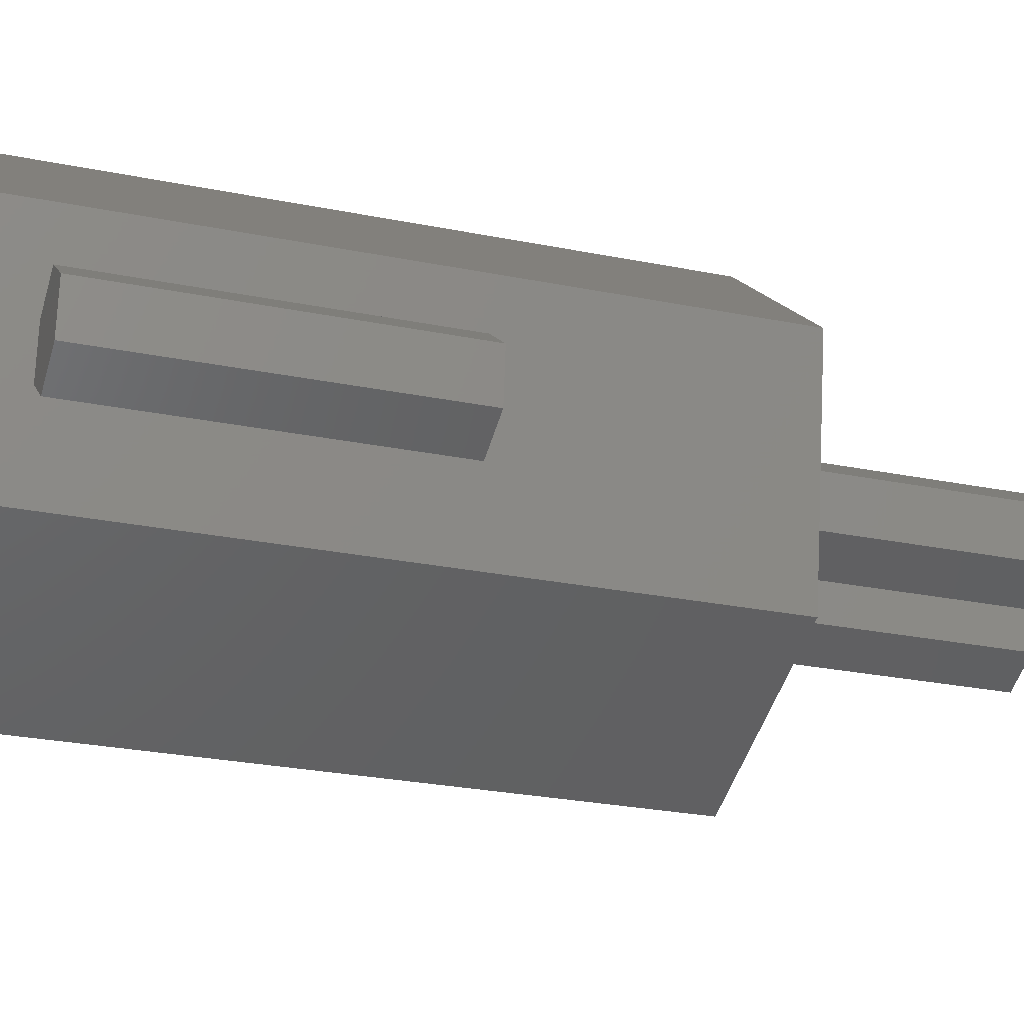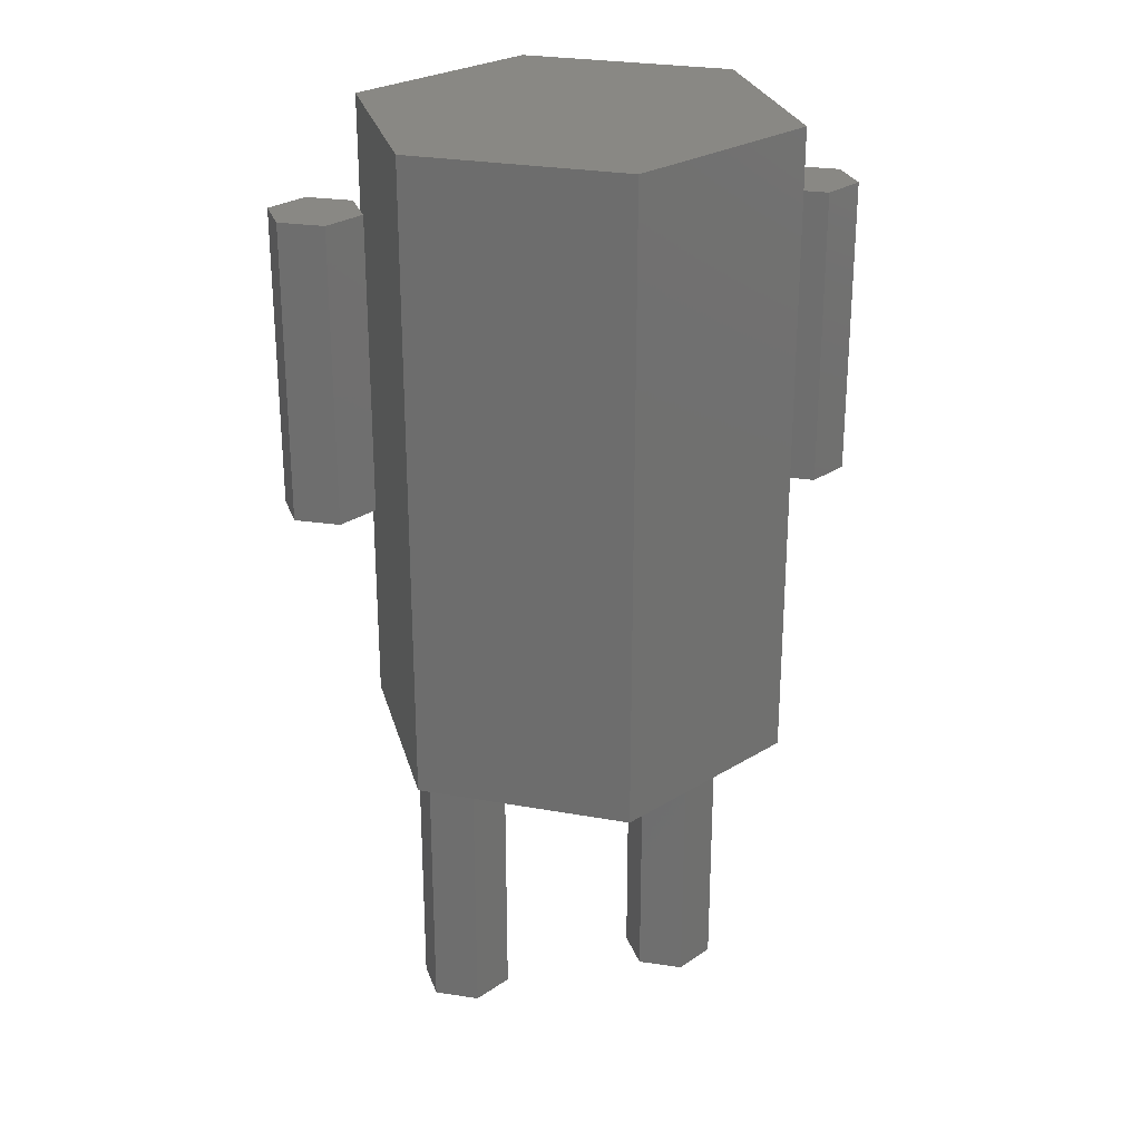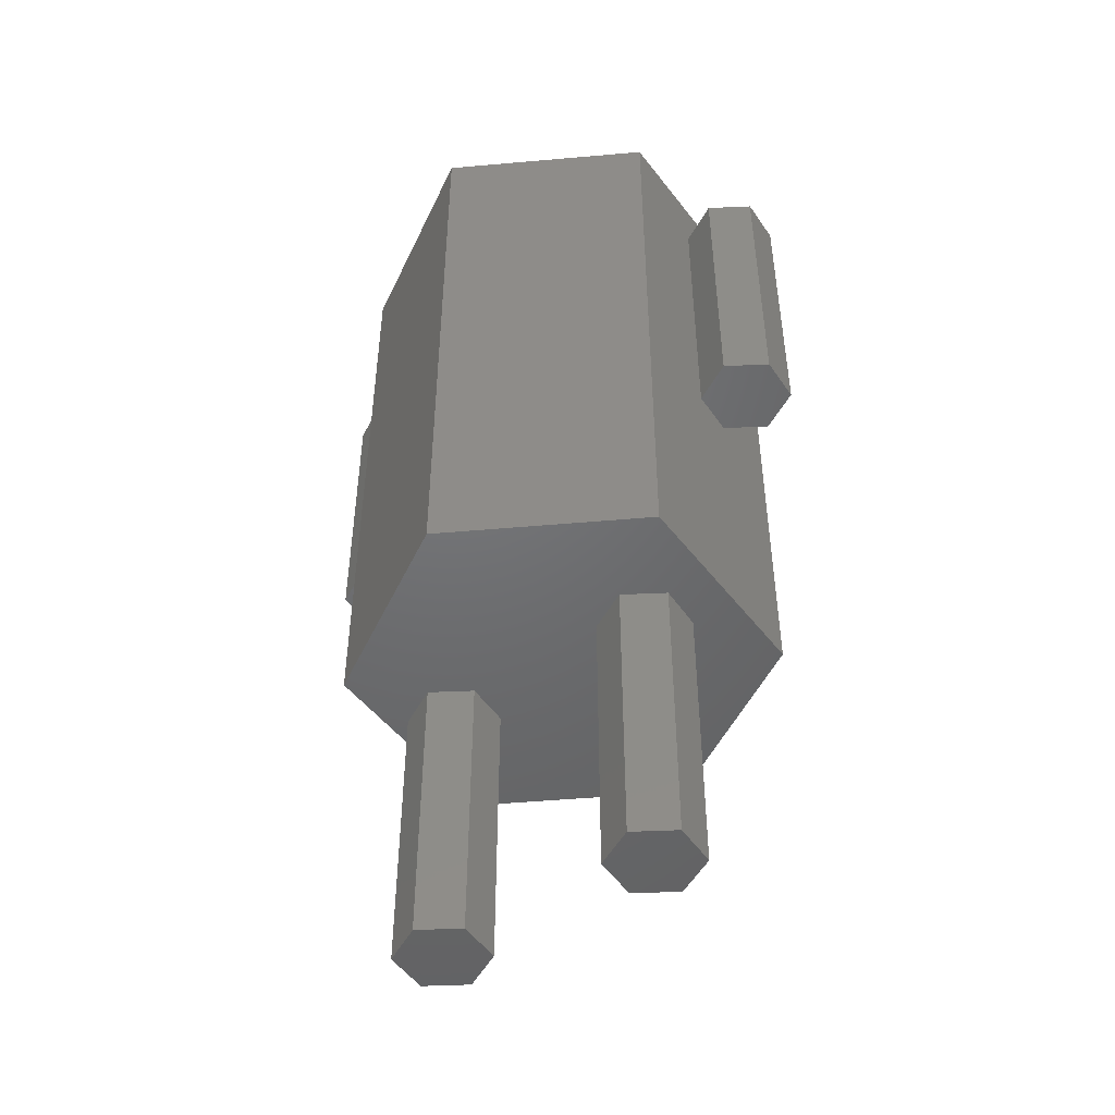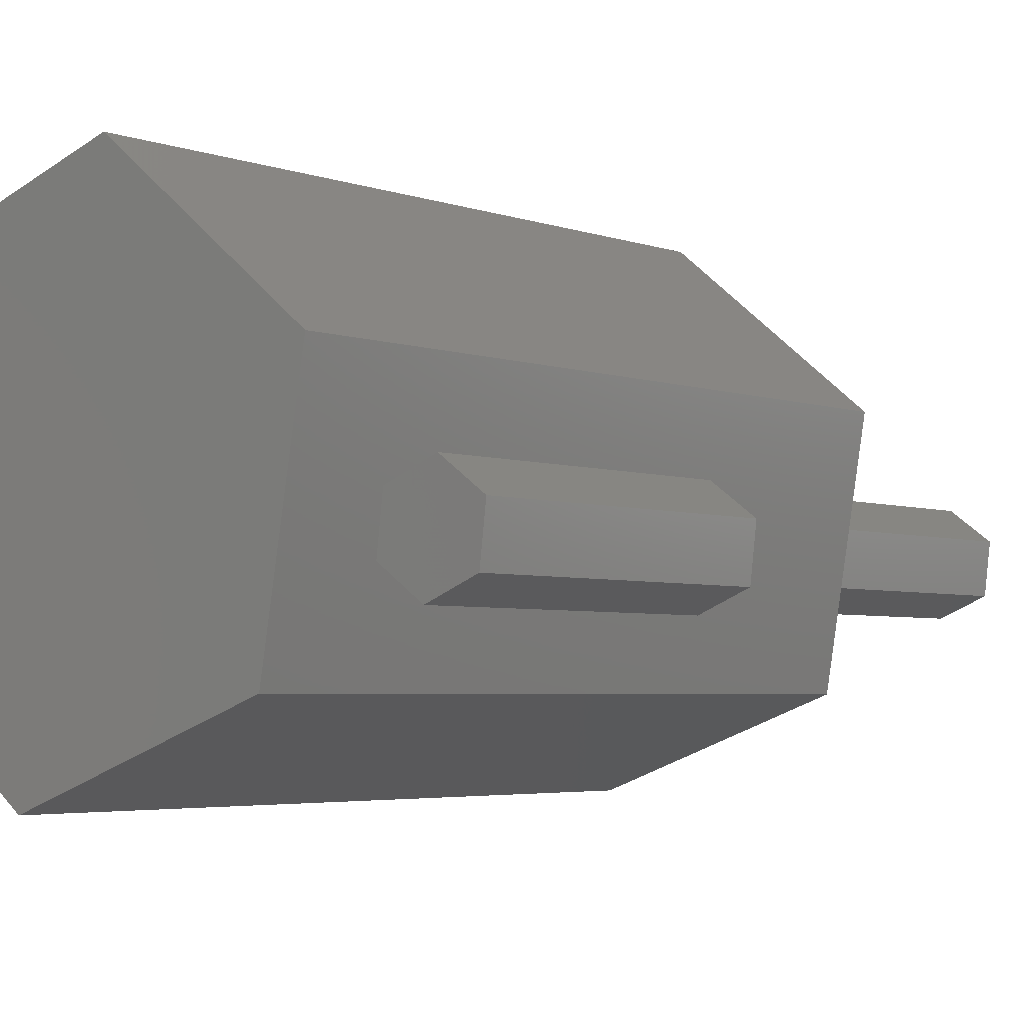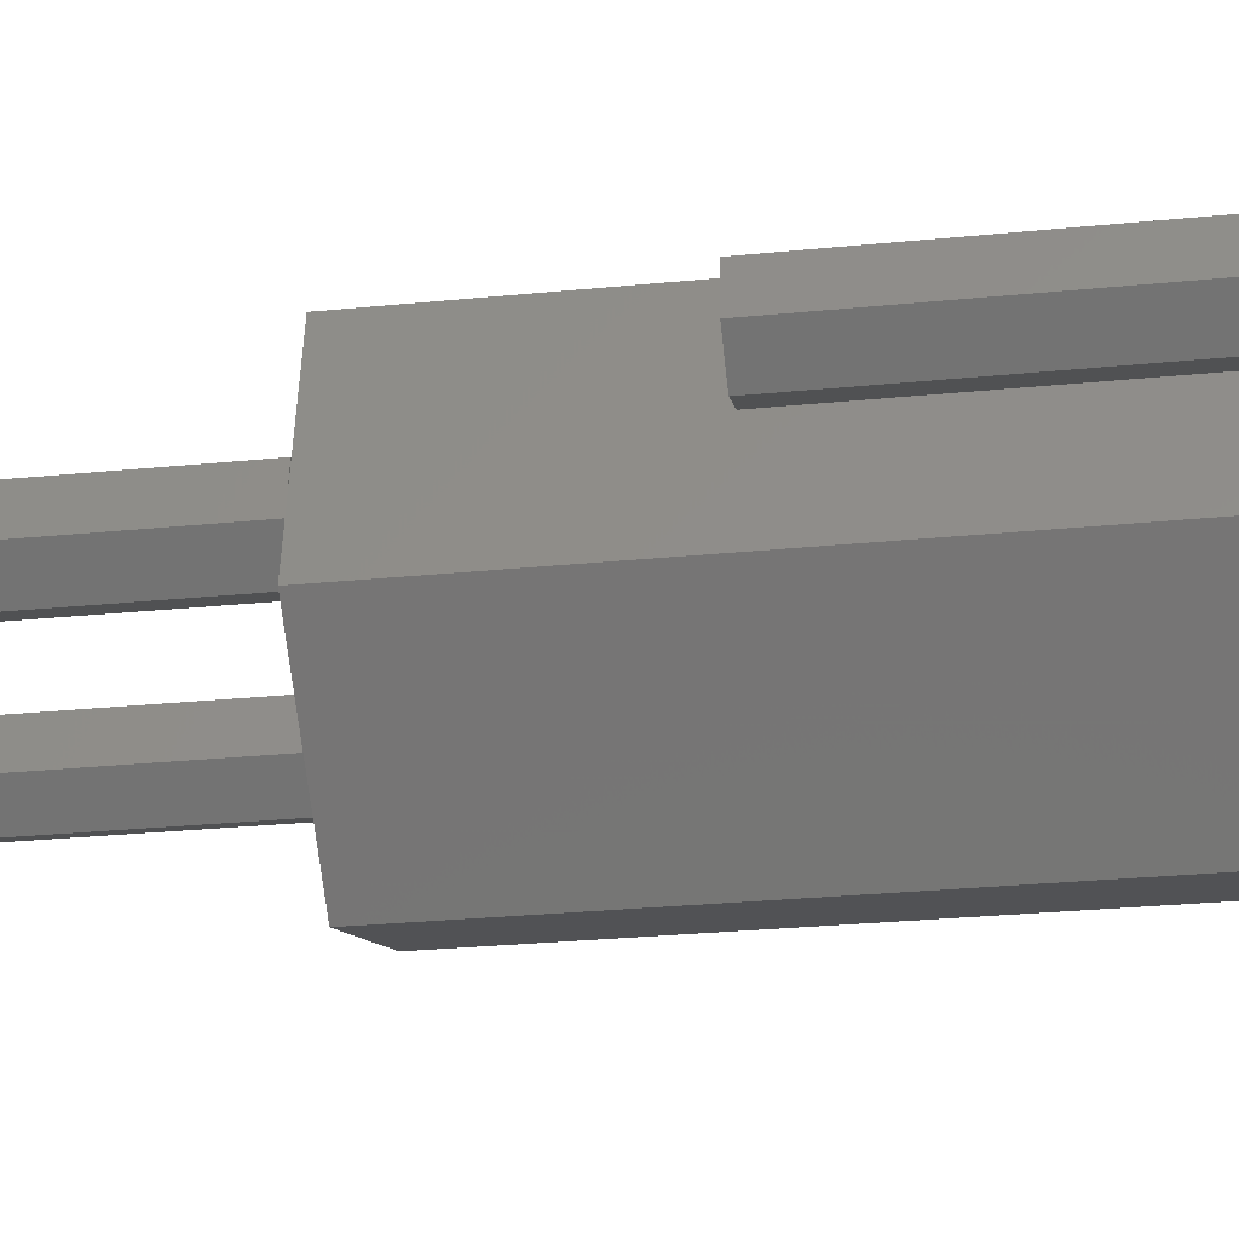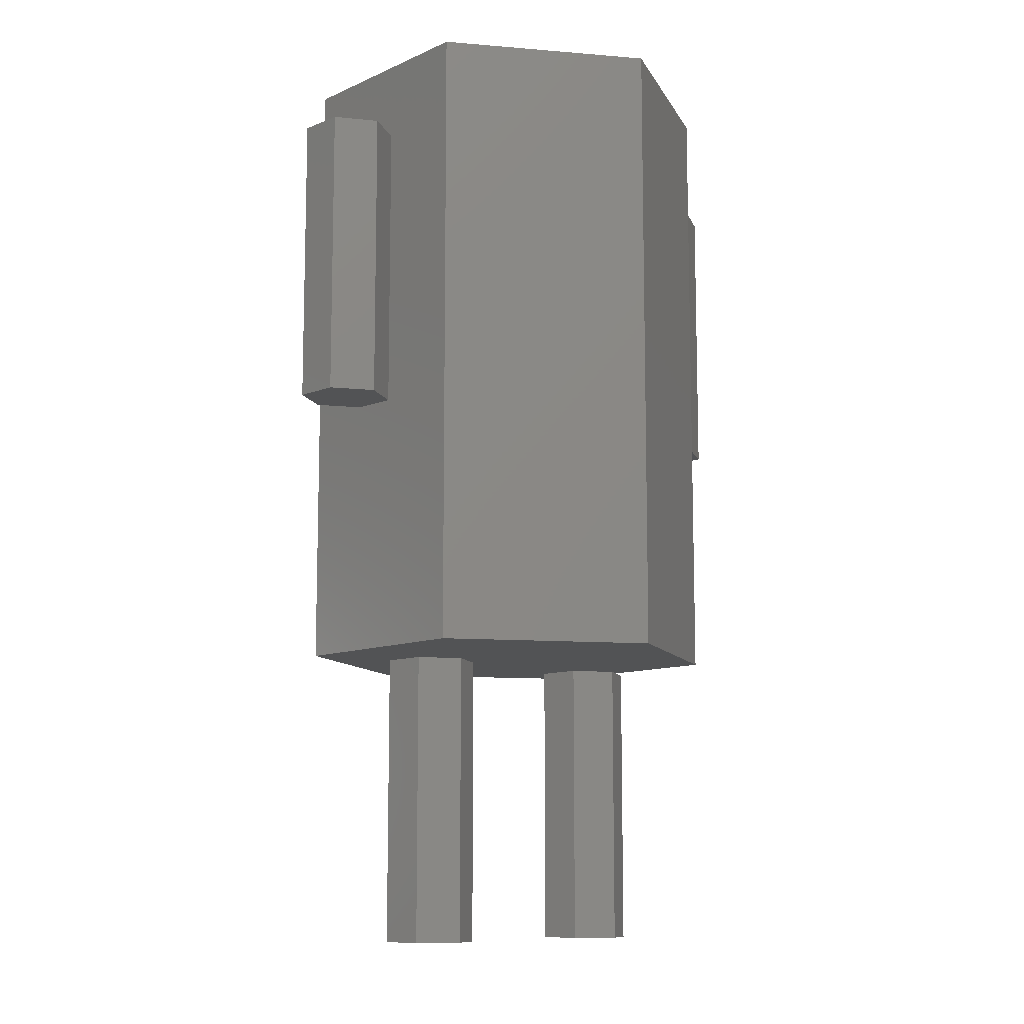
<metadata>
{"format":"stl","ext":"stl","renderer":"f3d","projection":"perspective","resolution":1024,"background":"white","views":[{"elev":-26.1,"azim":72.1,"up":"+Y"},{"elev":26.4,"azim":-23.4,"up":"+Z"},{"elev":-48.6,"azim":26.3,"up":"+Z"},{"elev":-3.5,"azim":37.2,"up":"+Y"},{"elev":-29.9,"azim":-81.9,"up":"+Y"},{"elev":-10.5,"azim":128.8,"up":"+Z"}]}
</metadata>
<code>
# stl→obj: 60 verts, 100 faces
v 540.7 200.8 0
v 573.1 398.7 0
v 573.1 398.7 596.2
v 540.7 200.8 596.2
v 417.9 525.6 0
v 417.9 525.6 596.2
v 230.4 454.7 0
v 230.4 454.7 596.2
v 198 256.9 0
v 198 256.9 596.2
v 353.2 129.9 0
v 353.2 129.9 596.2
v 513.9 278 -7.502
v 513.9 278 -282.9
v 518.8 320.6 -282.9
v 518.8 320.6 -7.502
v 484.3 346.2 -282.9
v 484.3 346.2 -7.502
v 445 329.1 -282.9
v 445 329.1 -7.502
v 440.1 286.5 -282.9
v 440.1 286.5 -7.502
v 474.6 261 -282.9
v 474.6 261 -7.502
v 633.7 267.3 519.2
v 633.7 267.3 243.8
v 638.5 309.9 243.8
v 638.5 309.9 519.2
v 604.1 335.4 243.8
v 604.1 335.4 519.2
v 564.8 318.3 243.8
v 564.8 318.3 519.2
v 559.9 275.7 243.8
v 559.9 275.7 519.2
v 594.3 250.2 243.8
v 594.3 250.2 519.2
v 197.4 344.8 521.2
v 197.4 344.8 245.8
v 202.2 387.4 245.8
v 202.2 387.4 521.2
v 167.8 413 245.8
v 167.8 413 521.2
v 128.5 395.9 245.8
v 128.5 395.9 521.2
v 123.6 353.3 245.8
v 123.6 353.3 521.2
v 158 327.8 245.8
v 158 327.8 521.2
v 304.8 310.8 -6.252
v 304.8 310.8 -281.6
v 309.6 353.4 -281.6
v 309.6 353.4 -6.252
v 275.2 379 -281.6
v 275.2 379 -6.252
v 235.9 361.9 -281.6
v 235.9 361.9 -6.252
v 231 319.3 -281.6
v 231 319.3 -6.252
v 265.4 293.8 -281.6
v 265.4 293.8 -6.252
f 1 2 3
f 1 3 4
f 3 2 5
f 3 5 6
f 6 5 7
f 6 7 8
f 8 7 9
f 8 9 10
f 10 9 11
f 10 11 12
f 12 11 1
f 12 1 4
f 12 4 10
f 4 3 10
f 10 3 8
f 3 6 8
f 2 1 5
f 1 11 5
f 5 11 7
f 11 9 7
f 13 14 15
f 13 15 16
f 16 15 17
f 16 17 18
f 18 17 19
f 18 19 20
f 20 19 21
f 20 21 22
f 22 21 23
f 22 23 24
f 24 23 14
f 24 14 13
f 24 13 22
f 13 16 22
f 22 16 20
f 16 18 20
f 15 14 17
f 14 23 17
f 17 23 19
f 23 21 19
f 25 26 27
f 25 27 28
f 28 27 29
f 28 29 30
f 30 29 31
f 30 31 32
f 32 31 33
f 32 33 34
f 34 33 35
f 34 35 36
f 36 35 26
f 36 26 25
f 36 25 34
f 25 28 34
f 34 28 32
f 28 30 32
f 27 26 29
f 26 35 29
f 29 35 31
f 35 33 31
f 37 38 39
f 37 39 40
f 40 39 41
f 40 41 42
f 42 41 43
f 42 43 44
f 44 43 45
f 44 45 46
f 46 45 47
f 46 47 48
f 48 47 38
f 48 38 37
f 48 37 46
f 37 40 46
f 46 40 44
f 40 42 44
f 39 38 41
f 38 47 41
f 41 47 43
f 47 45 43
f 49 50 51
f 49 51 52
f 52 51 53
f 52 53 54
f 54 53 55
f 54 55 56
f 56 55 57
f 56 57 58
f 58 57 59
f 58 59 60
f 60 59 50
f 60 50 49
f 60 49 58
f 49 52 58
f 58 52 56
f 52 54 56
f 51 50 53
f 50 59 53
f 53 59 55
f 59 57 55

</code>
